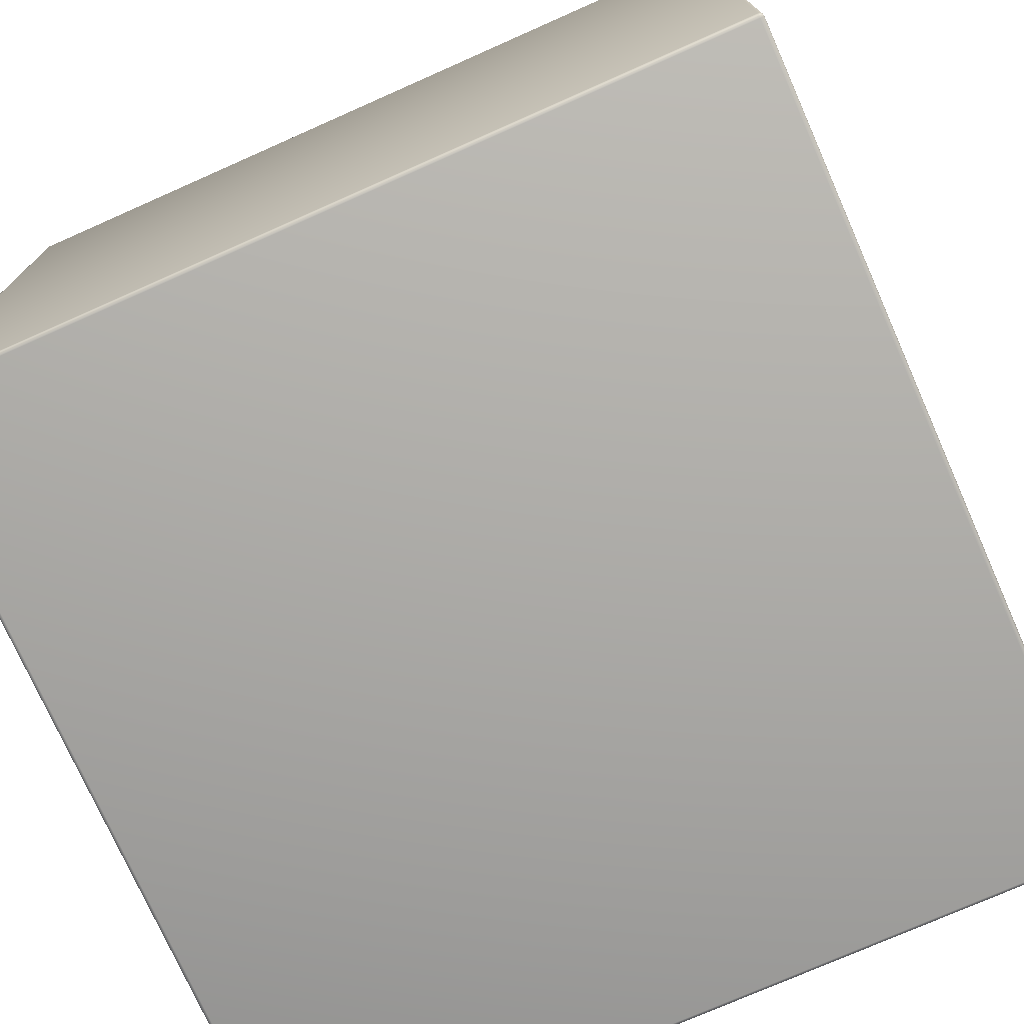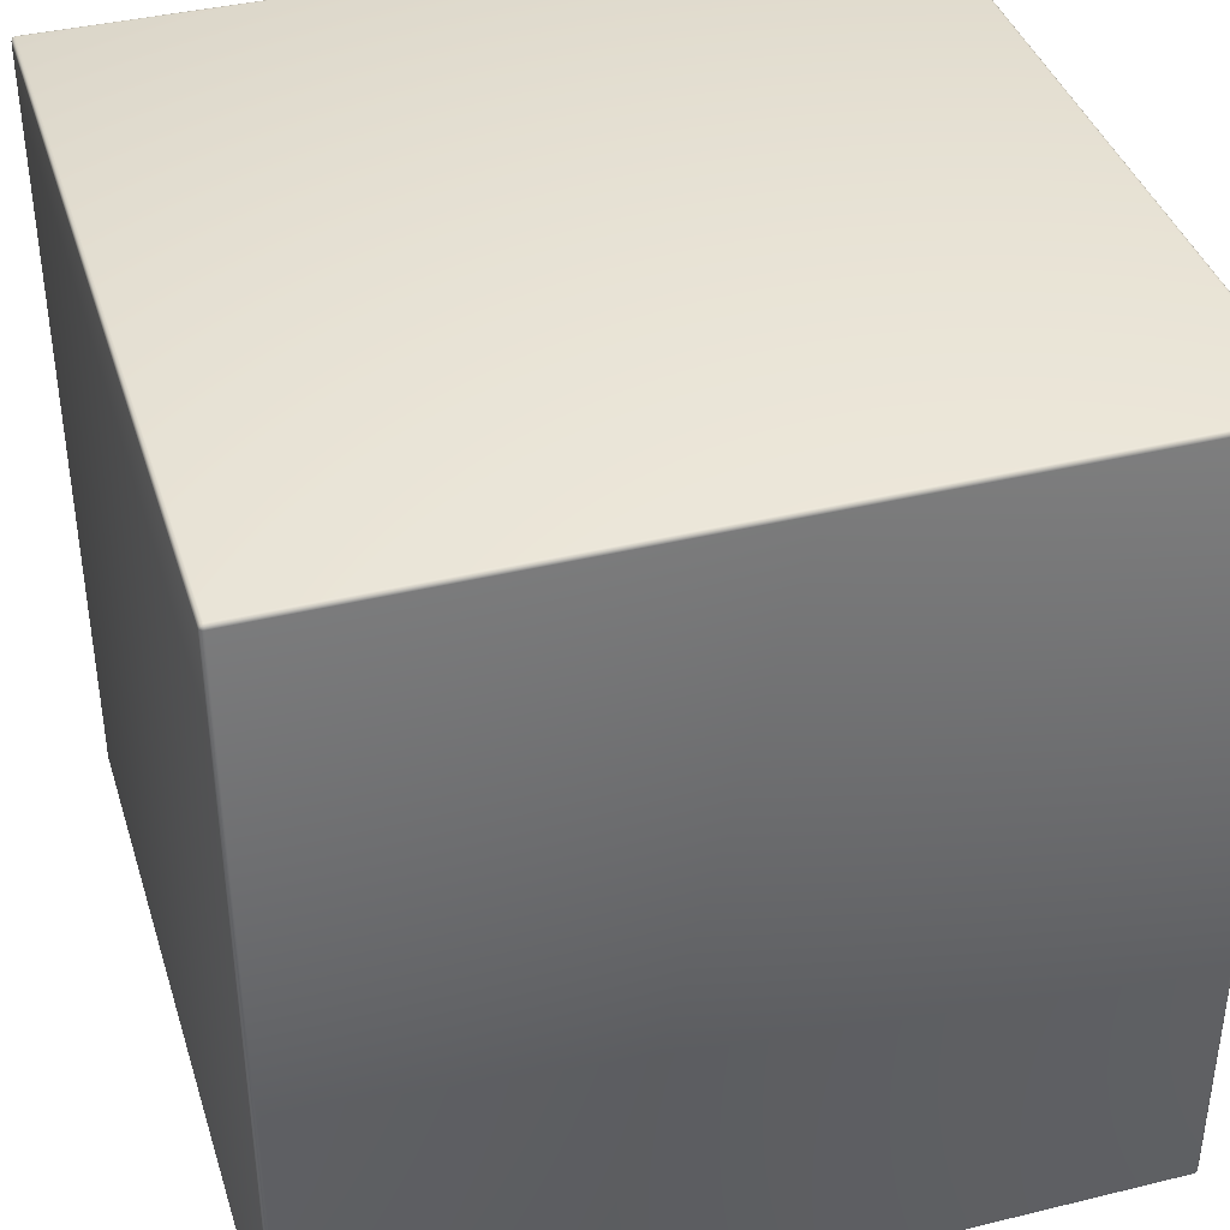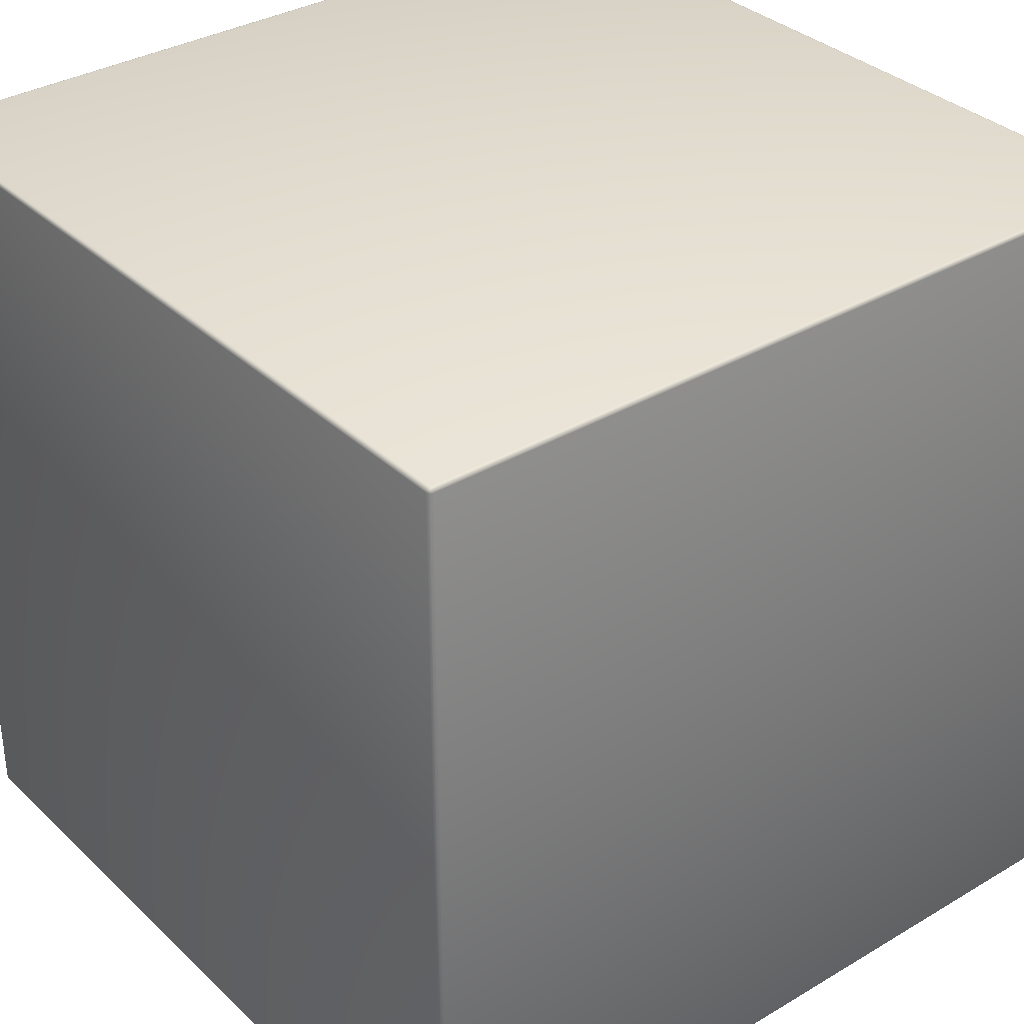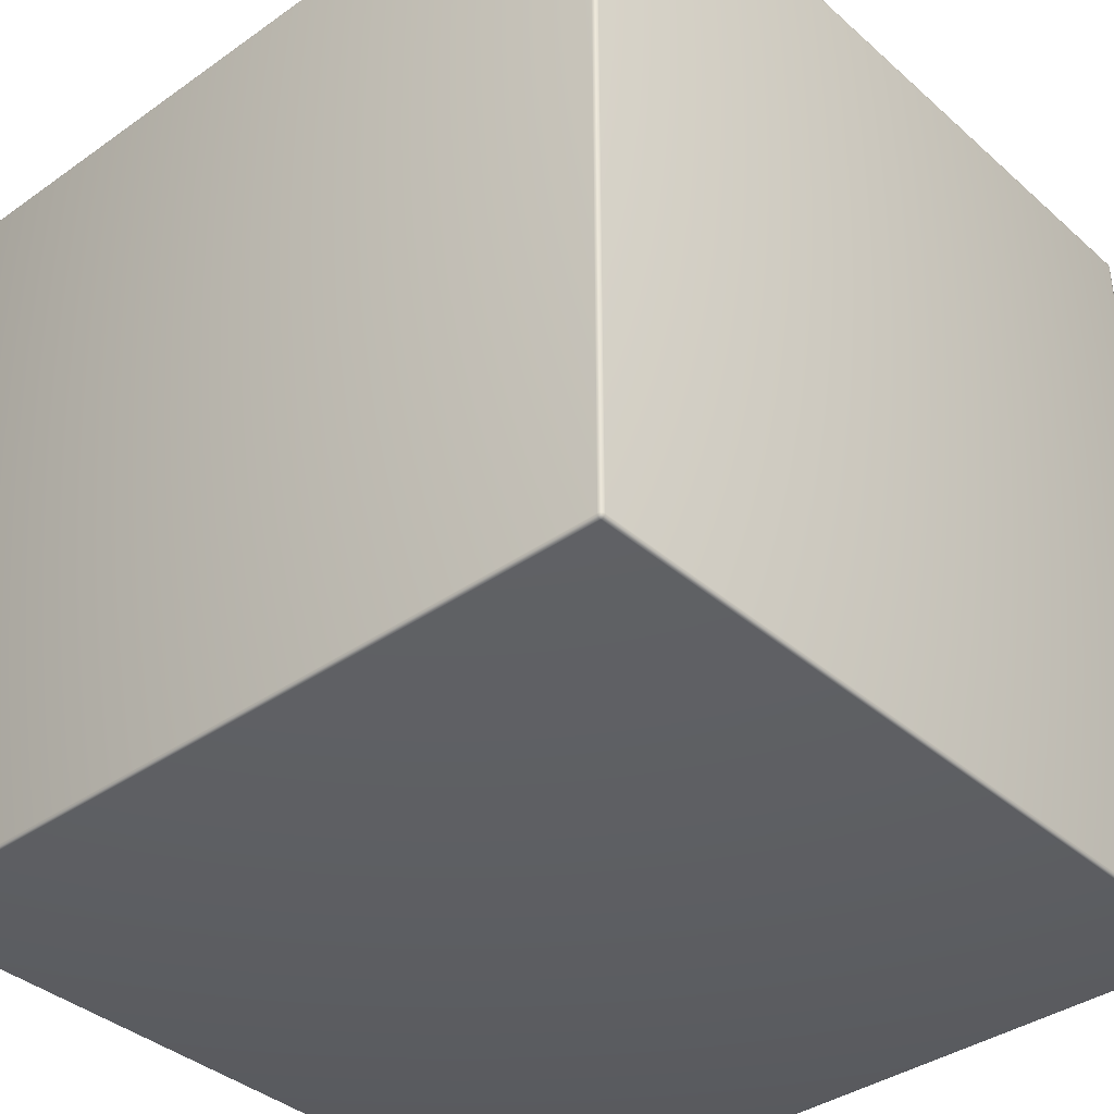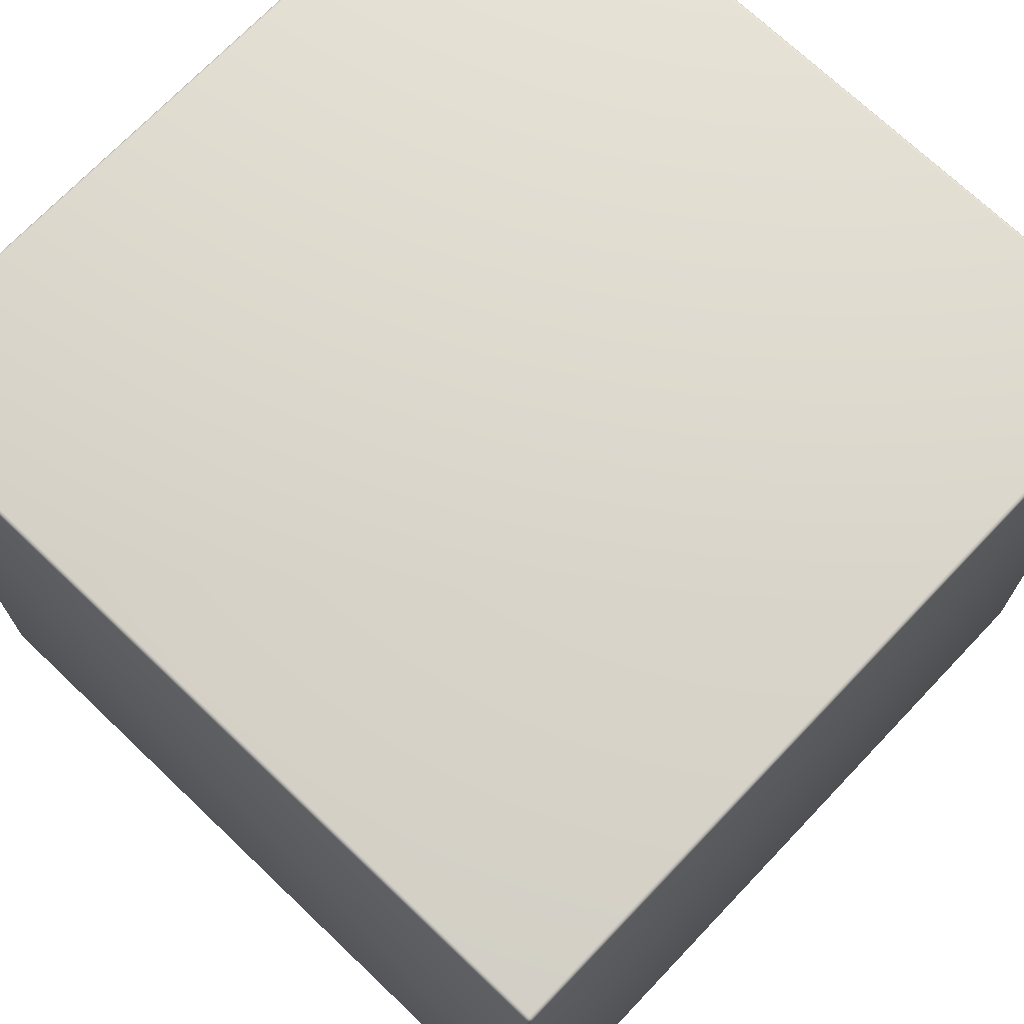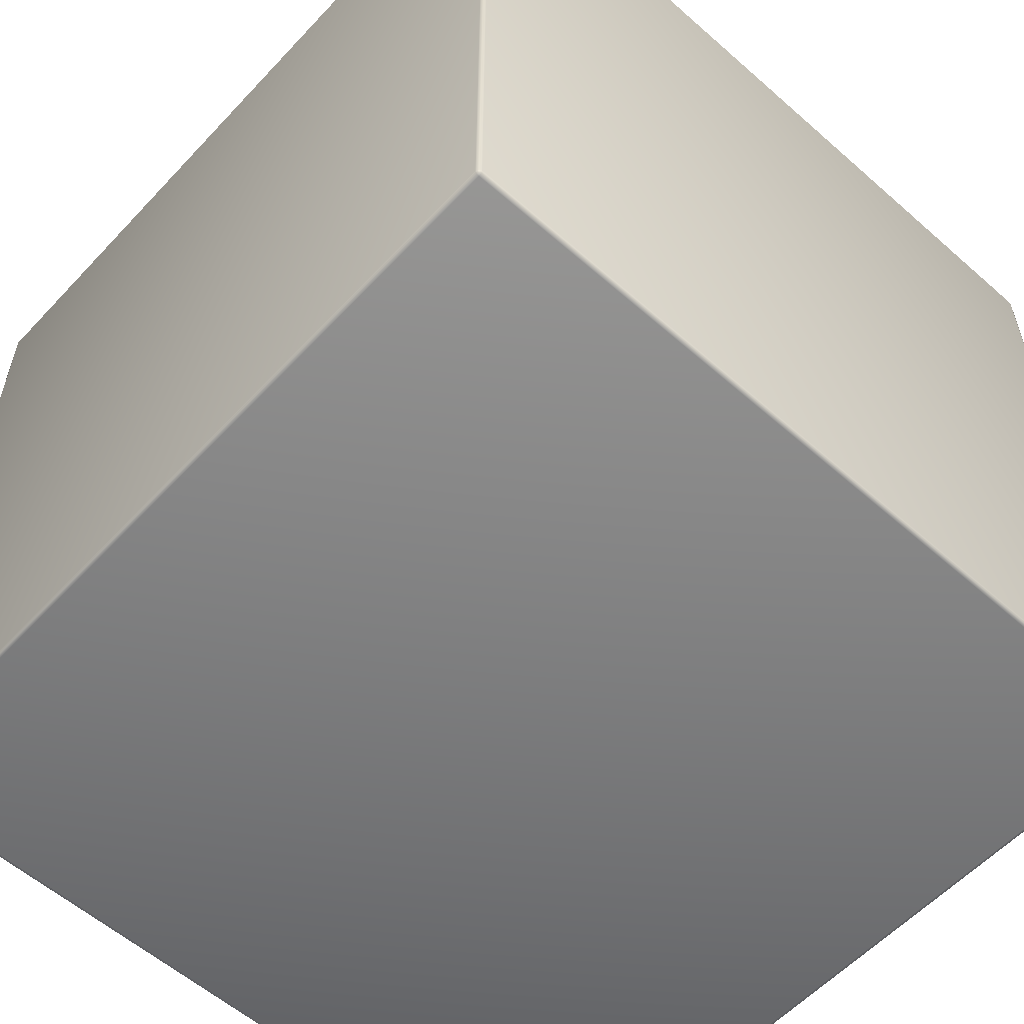
<metadata>
{"format":"obj","ext":"obj","renderer":"f3d","projection":"perspective","resolution":1024,"background":"white","views":[{"elev":-75.0,"azim":23.9,"up":"+Y"},{"elev":39.4,"azim":73.1,"up":"+Z"},{"elev":34.1,"azim":-38.7,"up":"+Z"},{"elev":-37.7,"azim":41.9,"up":"+Z"},{"elev":71.4,"azim":-136.4,"up":"+Z"},{"elev":-57.6,"azim":47.6,"up":"+Z"}]}
</metadata>
<code>
o Cube
v 0.99 0.99 1
v -0.99 -0.99 1
v 0.99 -0.99 1
v 1 0.99 -0.99
v 1 -0.99 0.99
v 1 -0.99 -0.99
v -0.99 1 -0.99
v 0.99 1 0.99
v 0.99 1 -0.99
v -1 0.99 0.99
v -1 -0.99 -0.99
v -1 -0.99 0.99
v -0.99 0.99 -1
v 0.99 -0.99 -1
v -0.99 -0.99 -1
v -0.99 -0.9987 0.995
v -0.995 -0.9987 0.99
v -0.99 -1 0.99
v -0.9948 -0.9948 0.9974
v -0.9948 -0.9974 0.9948
v -0.995 -0.99 0.9987
v -0.99 -0.995 0.9987
v -0.9987 -0.99 0.995
v -0.9987 -0.995 0.99
v -0.9974 -0.9948 0.9948
v -0.99 0.995 0.9987
v -0.995 0.99 0.9987
v -0.99 0.99 1
v -0.99 0.9987 0.995
v -0.9948 0.9948 0.9974
v -0.995 0.9987 0.99
v -0.99 1 0.99
v -0.9974 0.9948 0.9948
v -0.9948 0.9974 0.9948
v -0.9987 0.99 0.995
v -0.9987 0.995 0.99
v -0.995 -0.9987 -0.99
v -0.99 -0.9987 -0.995
v -0.99 -1 -0.99
v -0.9974 -0.9948 -0.9948
v -0.9948 -0.9974 -0.9948
v -0.9987 -0.99 -0.995
v -0.9987 -0.995 -0.99
v -0.995 -0.99 -0.9987
v -0.99 -0.995 -0.9987
v -0.9948 -0.9948 -0.9974
v -0.99 0.9987 -0.995
v -0.995 0.9987 -0.99
v -0.9948 0.9948 -0.9974
v -0.9948 0.9974 -0.9948
v -0.995 0.99 -0.9987
v -0.99 0.995 -0.9987
v -0.9987 0.99 -0.995
v -0.9987 0.995 -0.99
v -1 0.99 -0.99
v -0.9974 0.9948 -0.9948
v 0.995 -0.9987 0.99
v 0.99 -0.9987 0.995
v 0.99 -1 0.99
v 0.9974 -0.9948 0.9948
v 0.9948 -0.9974 0.9948
v 0.9987 -0.99 0.995
v 0.9987 -0.995 0.99
v 0.995 -0.99 0.9987
v 0.99 -0.995 0.9987
v 0.9948 -0.9948 0.9974
v 0.99 0.9987 0.995
v 0.995 0.9987 0.99
v 0.9948 0.9948 0.9974
v 0.9948 0.9974 0.9948
v 0.995 0.99 0.9987
v 0.99 0.995 0.9987
v 0.9987 0.99 0.995
v 0.9987 0.995 0.99
v 1 0.99 0.99
v 0.9974 0.9948 0.9948
v 0.99 -0.9987 -0.995
v 0.995 -0.9987 -0.99
v 0.99 -1 -0.99
v 0.9948 -0.9948 -0.9974
v 0.9948 -0.9974 -0.9948
v 0.995 -0.99 -0.9987
v 0.99 -0.995 -0.9987
v 0.9987 -0.99 -0.995
v 0.9987 -0.995 -0.99
v 0.9974 -0.9948 -0.9948
v 0.995 0.9987 -0.99
v 0.99 0.9987 -0.995
v 0.9974 0.9948 -0.9948
v 0.9948 0.9974 -0.9948
v 0.9987 0.99 -0.995
v 0.9987 0.995 -0.99
v 0.995 0.99 -0.9987
v 0.99 0.995 -0.9987
v 0.99 0.99 -1
v 0.9948 0.9948 -0.9974
f 1 2 3
f 4 5 6
f 7 8 9
f 10 11 12
f 13 14 15
f 16 17 18
f 16 19 20
f 21 22 2
f 23 19 21
f 24 23 12
f 17 25 24
f 20 19 25
f 26 27 28
f 29 30 26
f 31 29 32
f 31 33 34
f 35 36 10
f 27 33 35
f 30 34 33
f 37 38 39
f 37 40 41
f 42 43 11
f 44 40 42
f 45 44 15
f 38 46 45
f 41 40 46
f 47 48 7
f 47 49 50
f 51 52 13
f 53 49 51
f 54 53 55
f 48 56 54
f 50 49 56
f 57 58 59
f 57 60 61
f 62 63 5
f 64 60 62
f 65 64 3
f 58 66 65
f 61 60 66
f 67 68 8
f 67 69 70
f 71 72 1
f 73 69 71
f 74 73 75
f 68 76 74
f 70 69 76
f 77 78 79
f 77 80 81
f 82 83 14
f 84 80 82
f 85 84 6
f 78 86 85
f 81 80 86
f 87 88 9
f 87 89 90
f 91 92 4
f 93 89 91
f 94 93 95
f 88 96 94
f 90 89 96
f 18 37 39
f 17 43 37
f 24 11 43
f 28 21 2
f 27 23 21
f 35 12 23
f 7 31 32
f 48 36 31
f 54 10 36
f 15 51 13
f 44 53 51
f 42 55 53
f 39 77 79
f 38 83 77
f 45 14 83
f 9 47 7
f 88 52 47
f 94 13 52
f 6 91 4
f 84 93 91
f 82 95 93
f 79 57 59
f 78 63 57
f 85 5 63
f 8 87 9
f 68 92 87
f 74 4 92
f 3 71 1
f 64 73 71
f 62 75 73
f 59 16 18
f 58 22 16
f 65 2 22
f 32 67 8
f 29 72 67
f 26 1 72
f 79 18 39
f 1 28 2
f 4 75 5
f 7 32 8
f 10 55 11
f 13 95 14
f 16 20 17
f 16 22 19
f 21 19 22
f 23 25 19
f 24 25 23
f 17 20 25
f 26 30 27
f 29 34 30
f 31 34 29
f 31 36 33
f 35 33 36
f 27 30 33
f 37 41 38
f 37 43 40
f 42 40 43
f 44 46 40
f 45 46 44
f 38 41 46
f 47 50 48
f 47 52 49
f 51 49 52
f 53 56 49
f 54 56 53
f 48 50 56
f 57 61 58
f 57 63 60
f 62 60 63
f 64 66 60
f 65 66 64
f 58 61 66
f 67 70 68
f 67 72 69
f 71 69 72
f 73 76 69
f 74 76 73
f 68 70 76
f 77 81 78
f 77 83 80
f 82 80 83
f 84 86 80
f 85 86 84
f 78 81 86
f 87 90 88
f 87 92 89
f 91 89 92
f 93 96 89
f 94 96 93
f 88 90 96
f 18 17 37
f 17 24 43
f 24 12 11
f 28 27 21
f 27 35 23
f 35 10 12
f 7 48 31
f 48 54 36
f 54 55 10
f 15 44 51
f 44 42 53
f 42 11 55
f 39 38 77
f 38 45 83
f 45 15 14
f 9 88 47
f 88 94 52
f 94 95 13
f 6 84 91
f 84 82 93
f 82 14 95
f 79 78 57
f 78 85 63
f 85 6 5
f 8 68 87
f 68 74 92
f 74 75 4
f 3 64 71
f 64 62 73
f 62 5 75
f 59 58 16
f 58 65 22
f 65 3 2
f 32 29 67
f 29 26 72
f 26 28 1
f 79 59 18

</code>
